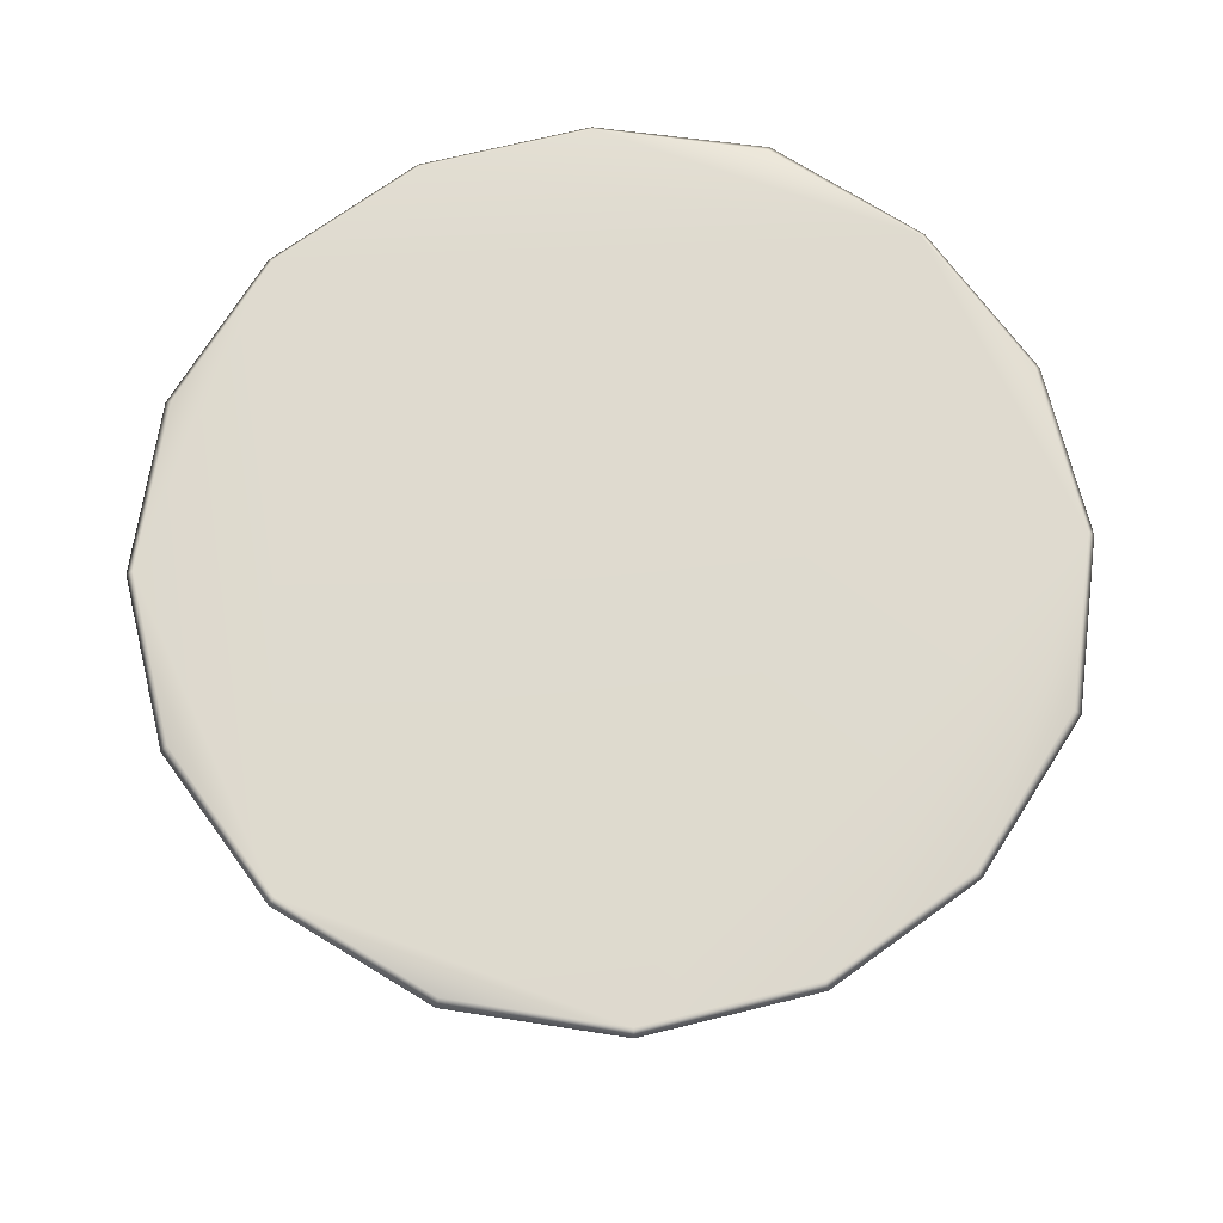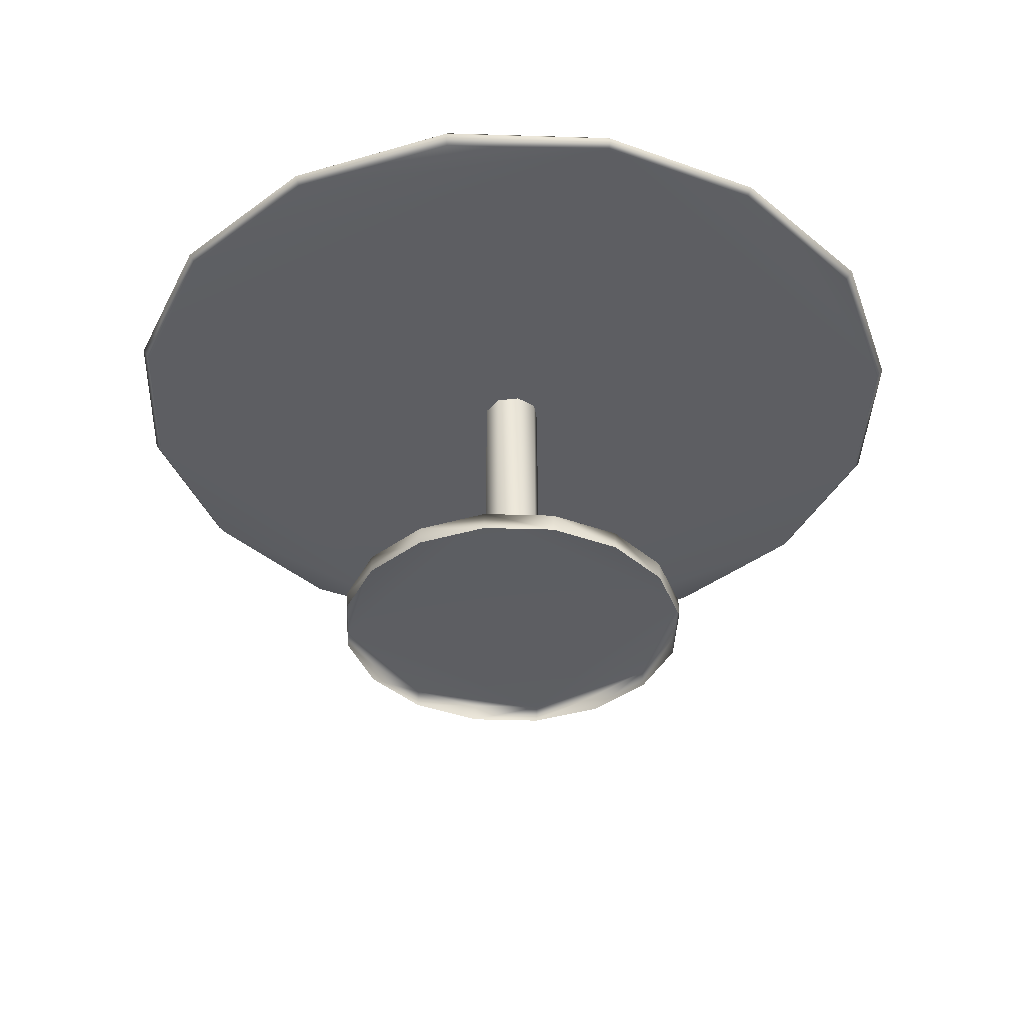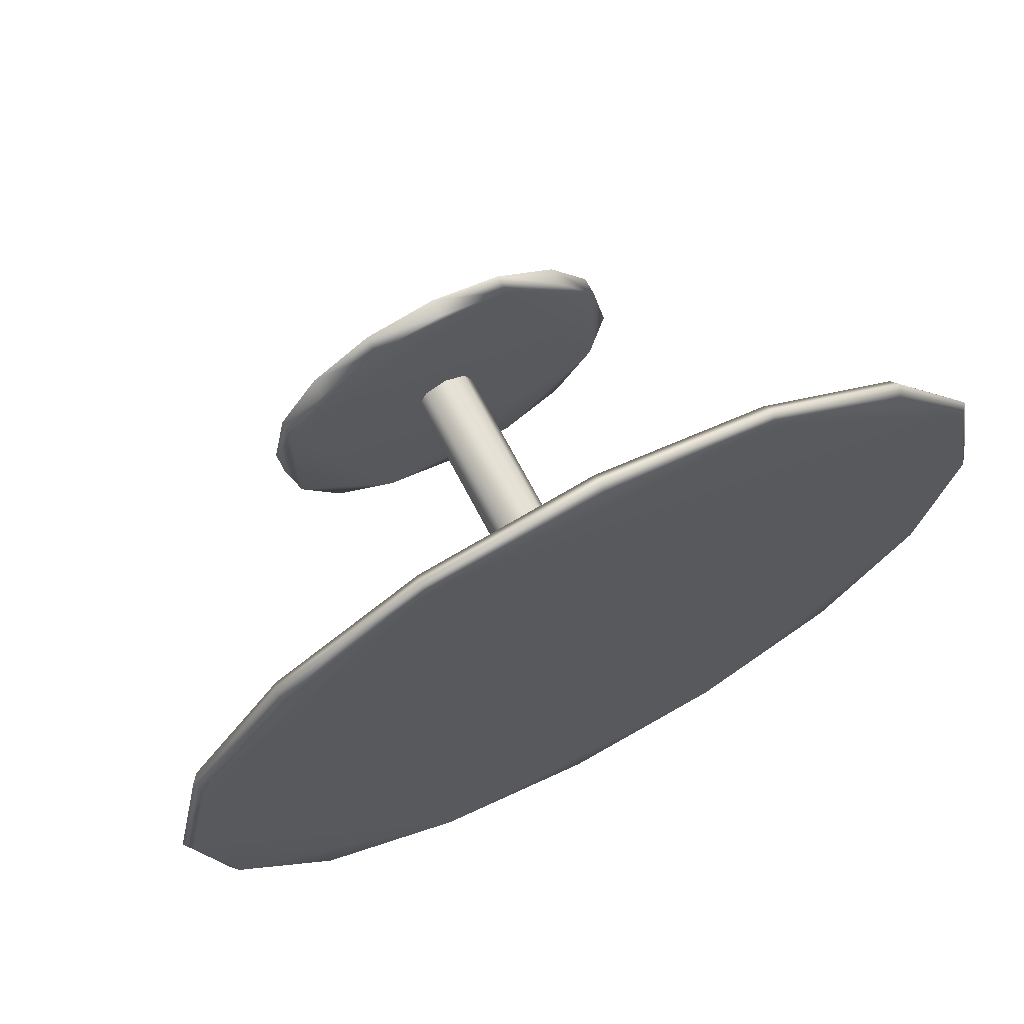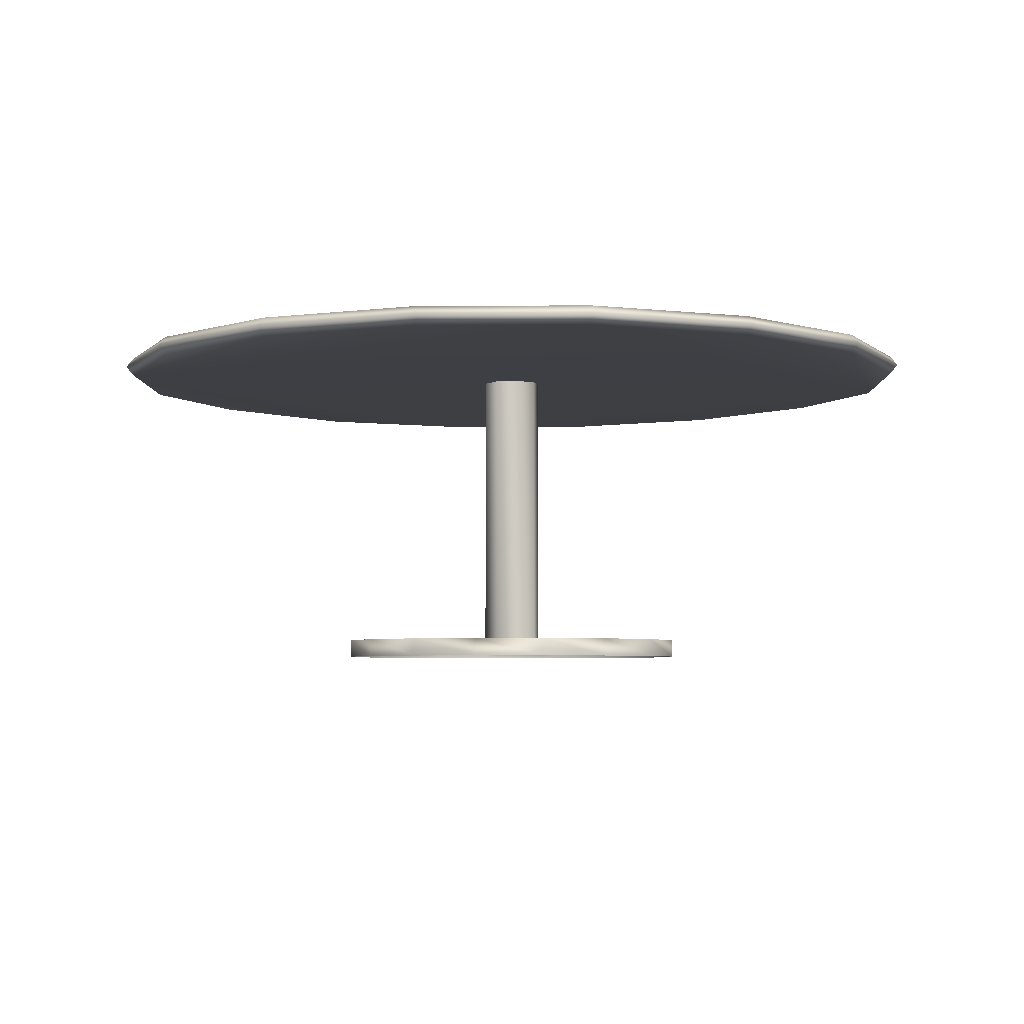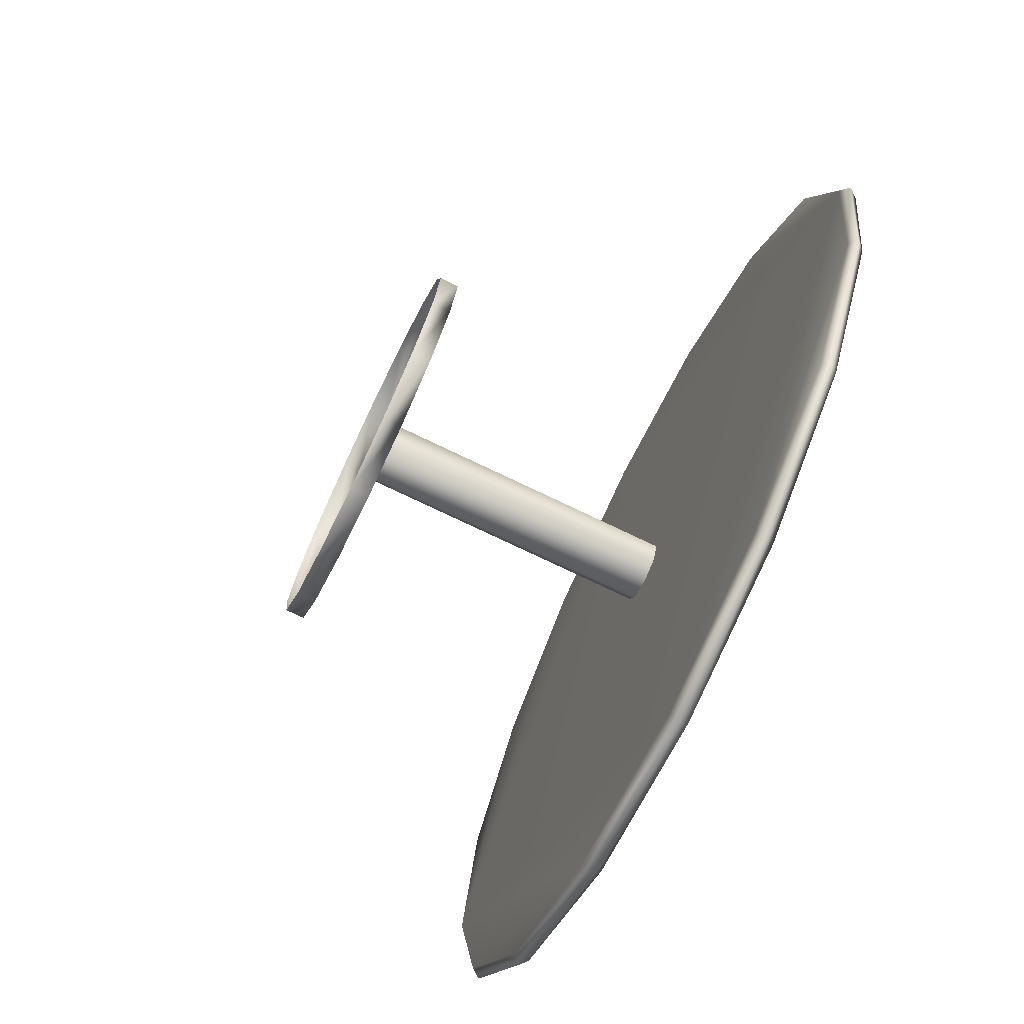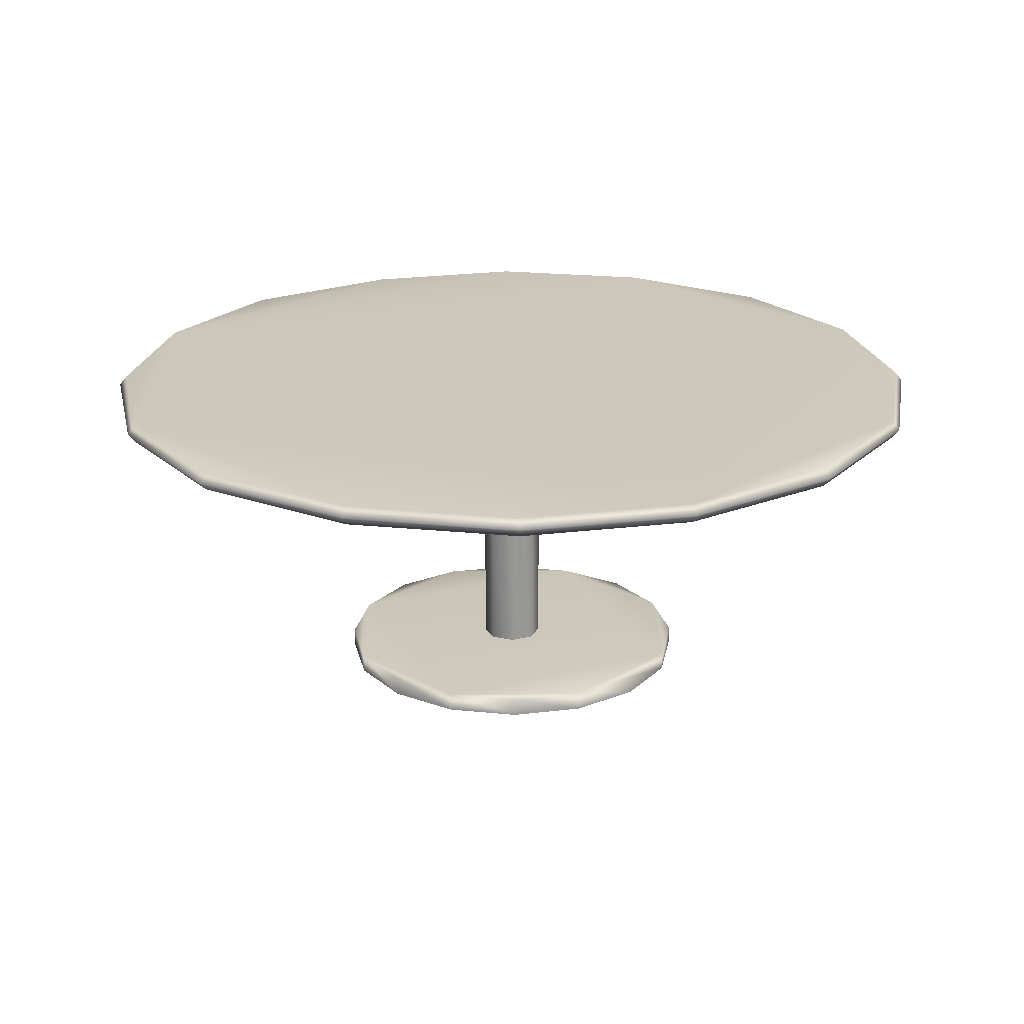
<metadata>
{"format":"obj","ext":"obj","renderer":"f3d","projection":"perspective","resolution":1024,"background":"white","views":[{"elev":70.9,"azim":65.0,"up":"+Y"},{"elev":-38.5,"azim":76.5,"up":"+Y"},{"elev":69.2,"azim":152.5,"up":"+Z"},{"elev":-4.4,"azim":-10.2,"up":"+Y"},{"elev":-75.3,"azim":64.4,"up":"+Z"},{"elev":21.8,"azim":-91.0,"up":"+Y"}]}
</metadata>
<code>
o SELECT.001
v 56 40.8 7e-06
v 56 43.2 7e-06
v 51.74 43.2 21.43
v 51.74 40.8 21.43
v 52 41 -21
v 52 43 -21
v 40 41 -40
v 40 43 -40
v 21.43 40.8 -51.74
v 21.43 43.2 -51.74
v 0 40.8 -56
v 0 43.2 -56
v -21.43 40.8 -51.74
v -21.43 43.2 -51.74
v -40 41 -40
v -40 43 -40
v -51.74 40.8 -21.43
v -51.74 43.2 -21.43
v -56 40.8 7e-06
v -56 43.2 7e-06
v -51.74 40.8 21.43
v -51.74 43.2 21.43
v -39.6 40.8 39.6
v -39.6 43.2 39.6
v -21.43 40.8 51.74
v -21.43 43.2 51.74
v 0 40.8 56
v 0 43.2 56
v 21.43 40.8 51.74
v 21.43 43.2 51.74
v 39.6 40.8 39.6
v 39.6 43.2 39.6
v 24 0 0
v 24 2.4 0
v 22.17 2.4 9.184
v 22.17 -1e-06 9.184
v 22.17 1e-06 -9.184
v 22.17 2.4 -9.184
v 16.97 3e-06 -16.97
v 16.97 2.4 -16.97
v 9.184 4e-06 -22.17
v 9.184 2.4 -22.17
v 0 4e-06 -24
v 0 2.4 -24
v -9.184 4e-06 -22.17
v -9.184 2.4 -22.17
v -16.97 3e-06 -16.97
v -16.97 2.4 -16.97
v -22.17 1e-06 -9.184
v -22.17 2.4 -9.184
v -24 0 0
v -24 2.4 0
v -22.17 -1e-06 9.184
v -22.17 2.4 9.184
v -16.97 -3e-06 16.97
v -16.97 2.4 16.97
v -9.184 -4e-06 22.17
v -9.184 2.4 22.17
v 0 -4e-06 24
v 0 2.4 24
v 9.184 -4e-06 22.17
v 9.184 2.4 22.17
v 16.97 -3e-06 16.97
v 16.97 2.4 16.97
v 4 2.4 0
v 4 40.8 7e-06
v 2.829 40.8 2.828
v 2.829 2.4 2.828
v 2.829 2.4 -2.828
v 2.829 40.8 -2.828
v 0 2.4 -4
v 0 40.8 -4
v -2.829 2.4 -2.828
v -2.829 40.8 -2.828
v -4 2.4 0
v -4 40.8 7e-06
v -2.829 2.4 2.828
v -2.829 40.8 2.828
v 0 2.4 4
v 0 40.8 4
v 56.99 42 0.000419
v 52.65 42 21.81
v 52.92 42 -21.37
v 40.71 42 -40.71
v 21.81 42 -52.65
v -0.00029 42 -56.99
v -21.81 42 -52.65
v -40.71 42 -40.71
v -52.65 42 -21.81
v -56.99 42 0.000419
v -52.65 42 21.81
v -40.3 42 40.3
v -21.81 42 52.65
v -0.00029 42 56.99
v 21.81 42 52.65
v 40.3 42 40.3
v 31.05 42 46.47
v 10.9 42 54.82
f 13 86 11
f 85 7 9
f 15 89 88
f 97 95 29
f 15 87 13
f 98 94 27
f 91 24 22
f 93 23 25
f 93 24 92
f 94 25 27
f 81 6 2
f 81 3 82
f 89 20 18
f 14 22 30
f 31 82 96
f 4 81 82
f 5 81 1
f 7 83 5
f 27 19 11
f 19 89 17
f 23 91 21
f 11 85 9
f 86 14 12
f 97 96 32
f 98 95 30
f 21 90 19
f 26 94 28
f 83 8 6
f 32 82 3
f 85 12 10
f 87 16 14
f 16 89 18
f 8 85 10
f 90 22 20
f 13 87 86
f 85 84 7
f 15 17 89
f 29 31 97
f 31 96 97
f 15 88 87
f 27 29 98
f 29 95 98
f 91 92 24
f 93 92 23
f 93 26 24
f 94 93 25
f 81 83 6
f 81 2 3
f 89 90 20
f 6 8 10
f 10 12 14
f 14 16 18
f 18 20 14
f 20 22 14
f 22 24 26
f 26 28 30
f 30 32 3
f 3 2 10
f 2 6 10
f 10 14 3
f 22 26 30
f 30 3 14
f 31 4 82
f 4 1 81
f 5 83 81
f 7 84 83
f 1 4 31
f 31 29 1
f 29 27 1
f 27 25 19
f 25 23 19
f 23 21 19
f 19 17 13
f 17 15 13
f 13 11 19
f 11 9 1
f 9 7 5
f 1 9 5
f 1 27 11
f 19 90 89
f 23 92 91
f 11 86 85
f 86 87 14
f 32 30 97
f 30 95 97
f 30 28 98
f 28 94 98
f 21 91 90
f 26 93 94
f 83 84 8
f 32 96 82
f 85 86 12
f 87 88 16
f 16 88 89
f 8 84 85
f 90 91 22
f 37 34 33
f 39 38 37
f 41 40 39
f 45 44 43
f 61 60 59
f 51 50 49
f 68 80 79
f 57 56 55
f 33 35 36
f 53 52 51
f 55 54 53
f 43 42 41
f 59 58 57
f 47 46 45
f 63 62 61
f 36 64 63
f 65 67 68
f 69 66 65
f 71 70 69
f 73 72 71
f 75 74 73
f 77 76 75
f 79 78 77
f 50 58 35
f 49 48 47
f 37 38 34
f 39 40 38
f 41 42 40
f 45 46 44
f 61 62 60
f 51 52 50
f 68 67 80
f 57 58 56
f 33 34 35
f 53 54 52
f 55 56 54
f 43 44 42
f 59 60 58
f 47 48 46
f 63 64 62
f 36 35 64
f 65 66 67
f 69 70 66
f 71 72 70
f 73 74 72
f 75 76 74
f 77 78 76
f 79 80 78
f 42 44 46
f 46 48 50
f 50 52 54
f 54 56 58
f 58 60 62
f 62 64 35
f 35 34 38
f 38 40 42
f 42 46 50
f 50 54 58
f 58 62 35
f 35 38 42
f 42 50 35
f 49 50 48

</code>
